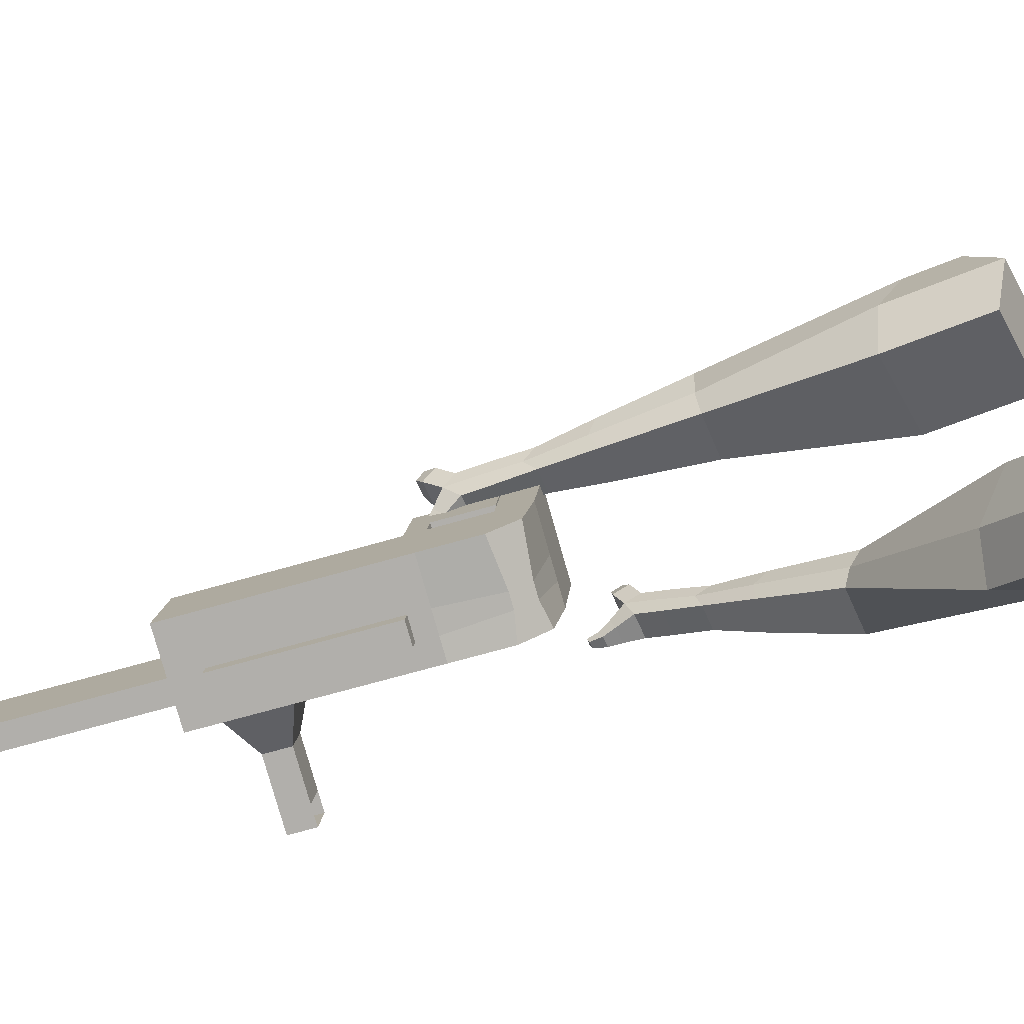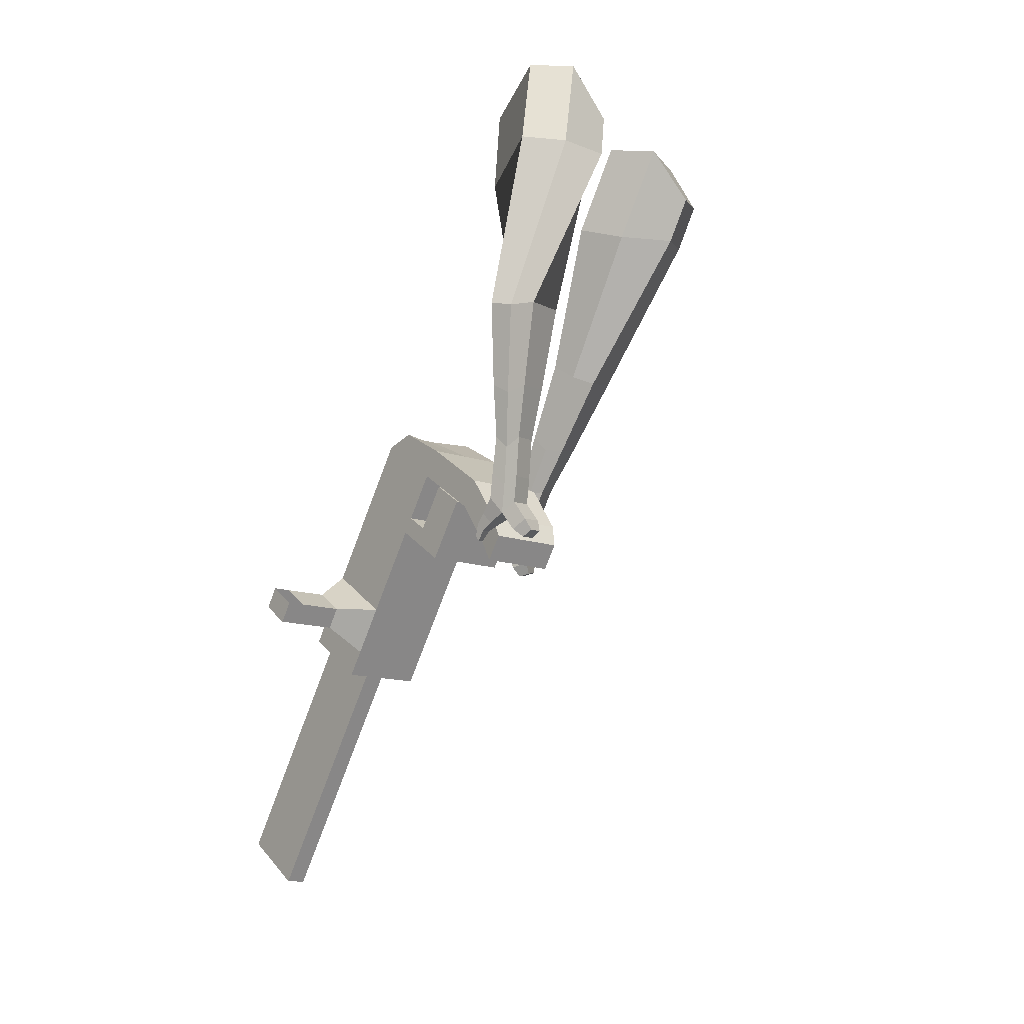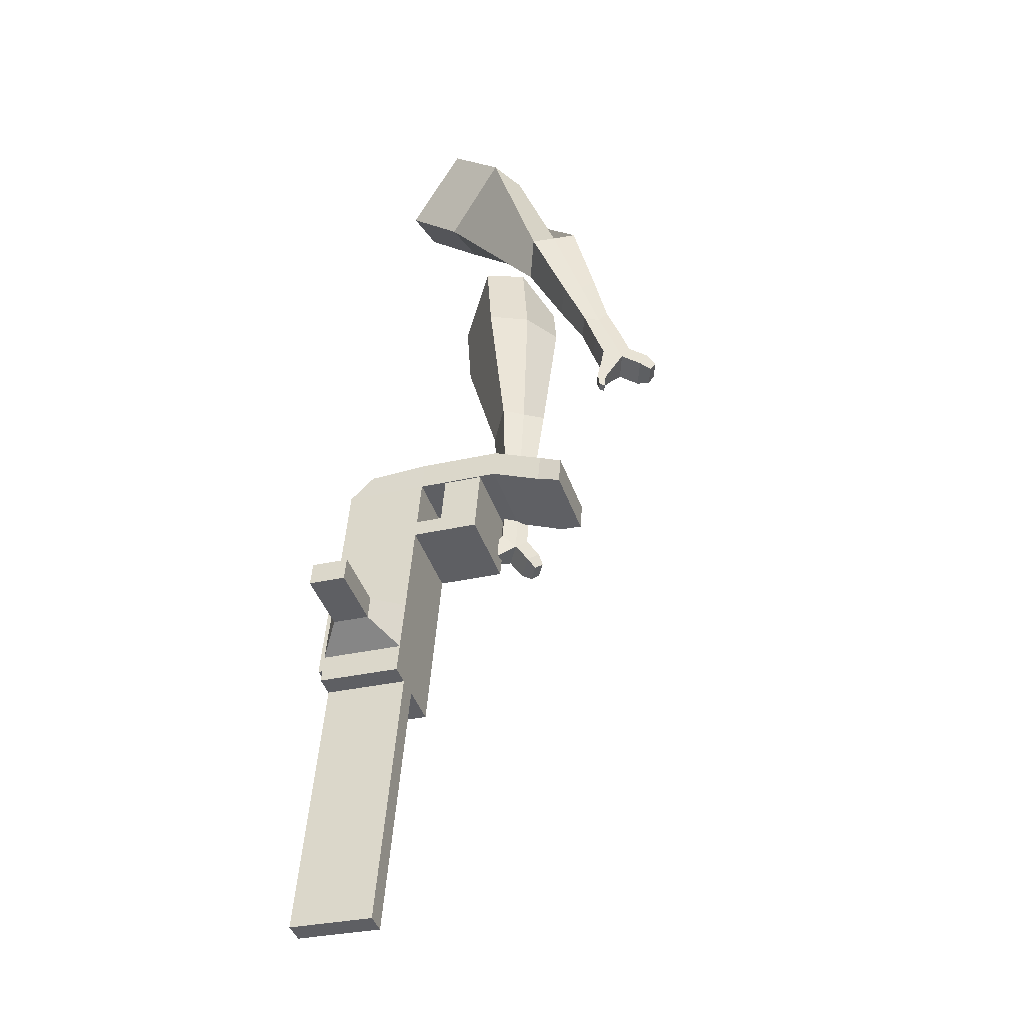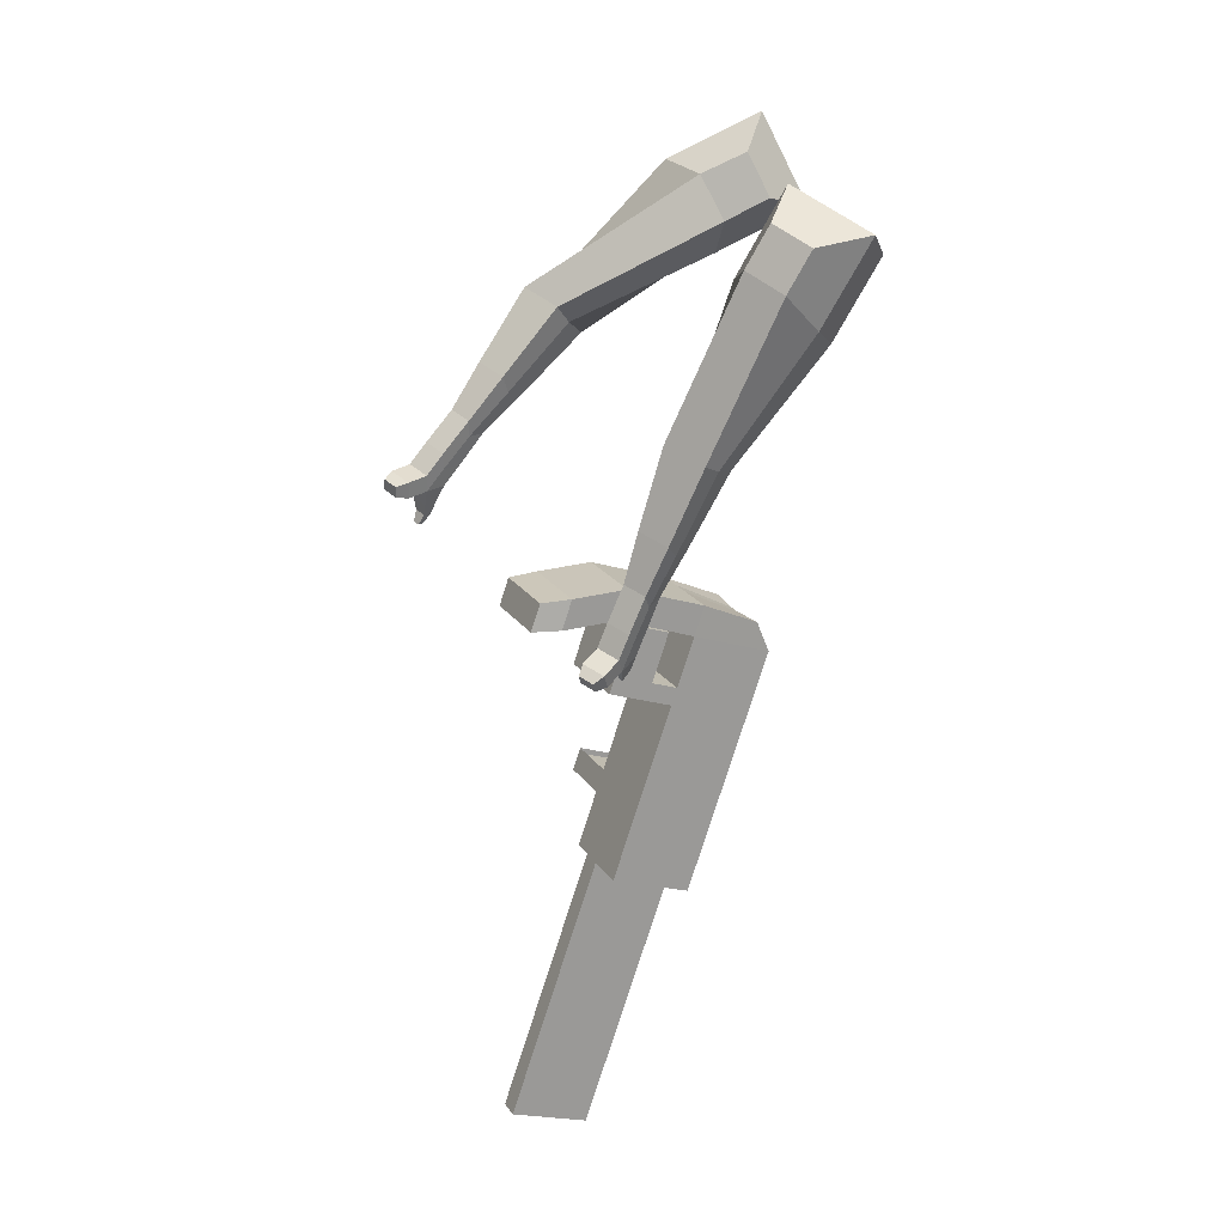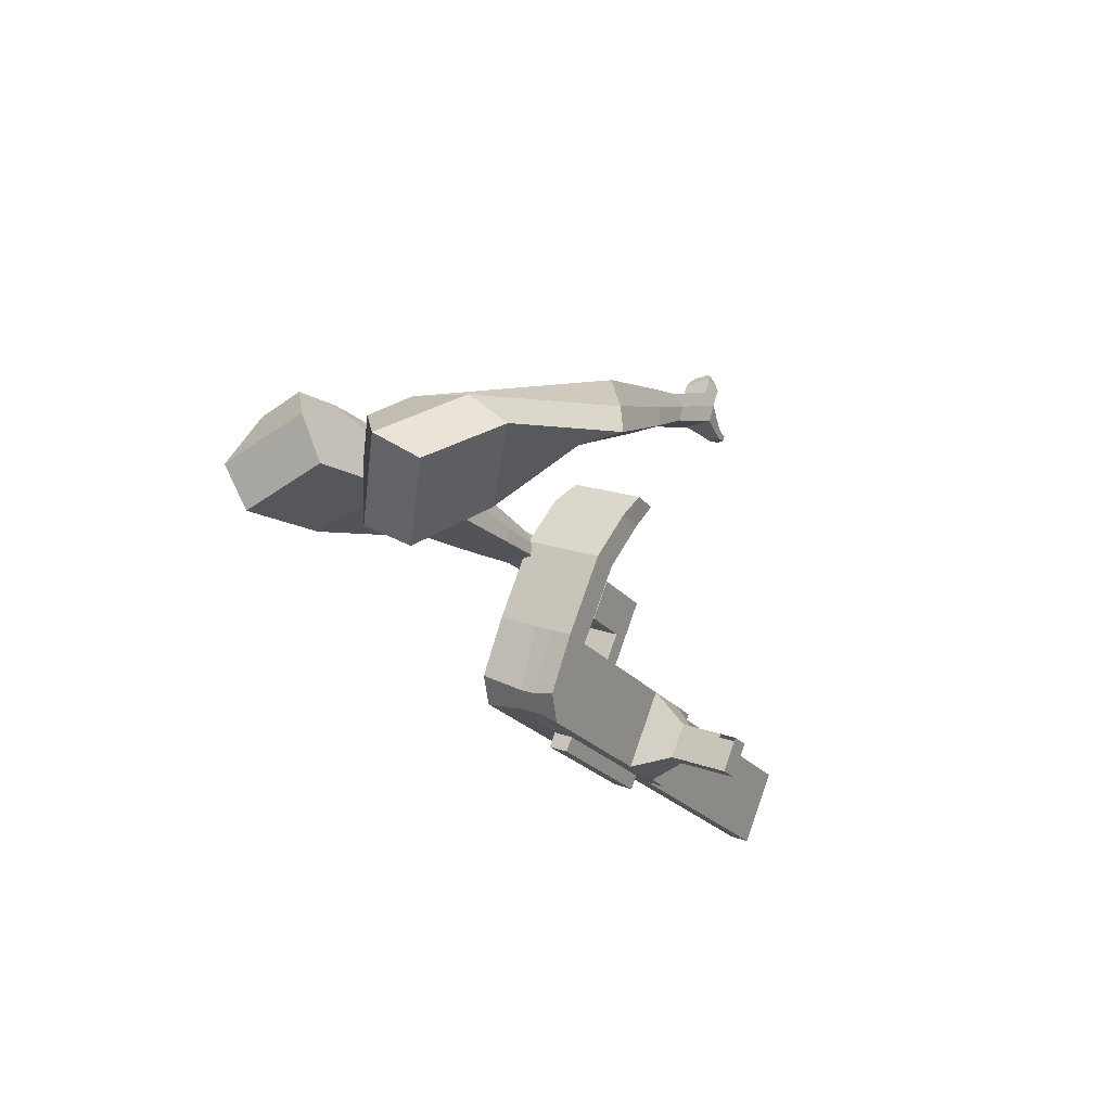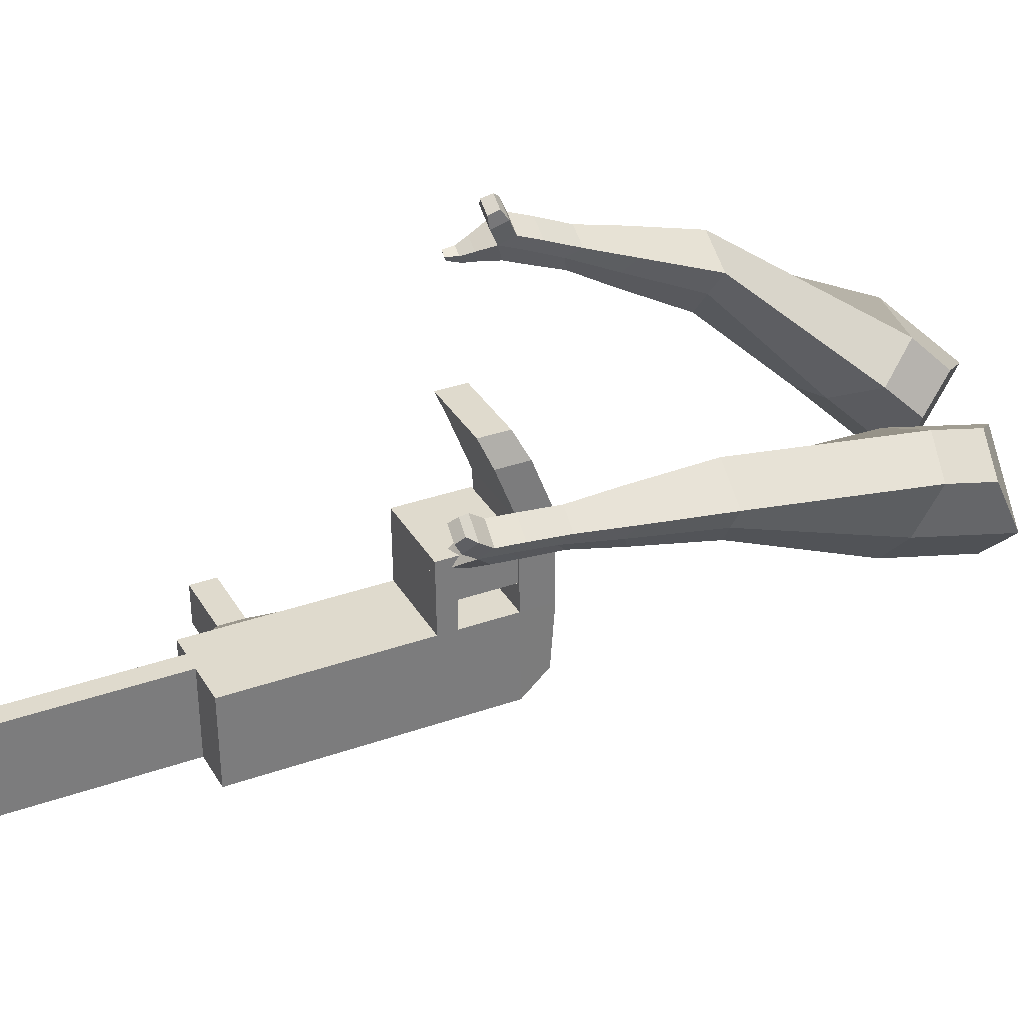
<metadata>
{"format":"obj","ext":"obj","renderer":"f3d","projection":"perspective","resolution":1024,"background":"white","views":[{"elev":-73.5,"azim":-101.7,"up":"+Y"},{"elev":34.3,"azim":143.9,"up":"+Z"},{"elev":-14.0,"azim":103.9,"up":"+Z"},{"elev":-10.0,"azim":-124.8,"up":"+Z"},{"elev":72.6,"azim":14.7,"up":"+Z"},{"elev":39.8,"azim":-143.4,"up":"+Y"}]}
</metadata>
<code>
o Cube.046_Cube.010
v 282.2 441 -1083
v 264.4 222.2 -1103
v 385.7 450 -1278
v 367.8 231.2 -1298
v 88.42 466 -1185
v 70.57 247.2 -1205
v 191.8 475 -1380
v 174 256.2 -1399
v 139.8 428.5 -815.7
v 122 209.7 -835.4
v -71.83 234.7 -937.3
v -53.97 453.5 -917.7
v 75.4 422.9 -694.6
v 57.54 204.1 -714.3
v -136.3 229.1 -816.2
v -118.4 447.9 -796.5
v 37.33 419.6 -623
v 30.85 261 -649.2
v -163 285.9 -751.1
v -156.5 444.6 -725
v 93.2 641 -675
v -100.6 666 -776.9
v 55.13 637.7 -603.4
v -138.7 662.7 -705.3
v 162.1 430.5 -857.5
v 144.2 211.7 -877.2
v -31.75 455.5 -959.4
v -49.61 236.7 -979.1
v 145.7 500.8 -809.2
v -48.08 525.7 -911.2
v 168 502.7 -851
v -25.86 527.7 -952.9
v 154.3 605.6 -799.8
v -39.52 630.5 -901.7
v 176.5 607.5 -841.6
v -17.31 632.5 -943.5
v 82.75 495.3 -690.8
v -111.1 520.2 -792.8
v 91.3 600 -681.4
v -102.5 625 -783.3
v 128.3 778.9 -707.9
v -65.49 803.9 -809.9
v 90.25 775.6 -636.4
v -103.6 800.6 -738.3
v 349.2 446.8 -1209
v 331.3 228 -1229
v 155.3 471.8 -1311
v 137.5 253 -1331
v 288.8 462.5 -1329
v 270.9 243.7 -1348
v 185.3 453.5 -1134
v 167.5 234.7 -1154
v 42.94 441 -866.7
v 25.08 222.2 -886.4
v -21.51 435.4 -745.5
v -35.82 224.8 -750.5
v -59.58 432.1 -674
v -53.82 263.2 -706.6
v -3.706 653.5 -725.9
v -41.78 650.2 -654.4
v 47.3 224.2 -928.1
v 65.15 443 -908.5
v 48.83 513.3 -860.2
v 71.05 515.2 -902
v 57.38 618 -850.8
v 79.6 620 -892.5
v -14.16 507.7 -741.8
v -5.604 612.5 -732.4
v 31.41 791.4 -758.9
v -6.658 788.1 -687.3
v 234.4 240.5 -1280
v 252.2 459.3 -1260
v 337.2 456.3 -1303
v 215.9 228.4 -1129
v 73.53 216 -860.9
v -3.149 220.6 -733.3
v -21.15 259 -689.4
v 113.6 436.7 -883
v 119.5 509 -876.5
v 128.1 613.7 -867.1
v 300.7 453.1 -1235
v 319.4 237.5 -1323
v 233.8 447.2 -1109
v 91.39 434.8 -841.2
v 26.95 429.1 -720.1
v -11.12 425.8 -648.5
v 44.75 647.3 -700.5
v 6.677 643.9 -628.9
v 95.75 217.9 -902.6
v 97.28 507 -834.7
v 105.8 611.8 -825.3
v 34.3 501.5 -716.3
v 42.85 606.3 -706.9
v 79.87 785.2 -733.4
v 41.8 781.8 -661.9
v 282.8 234.3 -1254
v 92.4 177 -906.3
v 43.95 183.2 -931.8
v 279.5 193.3 -1258
v 231 199.6 -1284
v 164.1 193.7 -1158
v 212.6 187.5 -1132
v 407.2 373.6 -1137
v 377.6 371.1 -1081
v 369.7 274.3 -1090
v 399.3 276.9 -1145
v 449.1 368.2 -1115
v 419.5 365.7 -1059
v 411.6 268.9 -1068
v 441.2 271.5 -1123
v 513.2 360 -1081
v 483.6 357.4 -1025
v 475.7 260.6 -1034
v 505.3 263.2 -1090
v 554.4 354.7 -1059
v 524.8 352.1 -1004
v 516.9 255.3 -1012
v 546.5 257.9 -1068
v 659.1 267.2 -1962
v 610.7 273.4 -1987
v 628.5 492.2 -1968
v 677 486 -1942
v 62.87 855.9 -767.8
v -26.43 867.4 -814.7
v 27.79 852.8 -701.8
v -61.51 864.3 -748.8
v 117.1 841.3 -654.9
v 152.2 844.4 -720.8
v 107.5 850.1 -744.3
v 72.43 847.1 -678.3
f 45 46 4 3
f 49 50 8 7
f 47 48 6 5
f 26 25 9 10
f 72 47 5 51
f 96 46 2 74
f 10 9 13 14
f 84 9 29 90
f 89 26 10 75
f 27 28 11 12
f 76 14 18 77
f 75 10 14 76
f 12 11 15 16
f 53 12 16 55
f 86 77 18 17
f 16 15 19 20
f 16 20 24 22
f 14 13 17 18
f 59 22 42 69
f 86 17 23 88
f 17 13 21 23
f 55 16 22 59
f 5 6 28 27
f 74 2 26 89
f 51 5 27 62
f 2 1 25 26
f 32 30 34 36
f 62 27 32 64
f 27 12 30 32
f 9 25 31 29
f 66 36 34 65
f 90 29 37 92
f 64 32 36 66
f 29 31 35 33
f 92 37 39 93
f 29 33 39 37
f 34 30 38 40
f 65 34 40 68
f 69 42 124 123
f 23 21 41 43
f 88 23 43 95
f 22 24 44 42
f 82 4 46 96
f 49 7 47 72
f 7 8 48 47
f 46 45 103 106
f 73 49 72 81
f 8 50 71 48
f 24 60 70 44
f 42 44 126 124
f 91 65 68 93
f 38 67 68 40
f 79 64 66 80
f 30 63 67 38
f 80 66 65 91
f 78 62 64 79
f 83 51 62 78
f 6 52 61 28
f 85 55 59 87
f 20 57 60 24
f 87 59 69 94
f 20 19 58 57
f 84 53 55 85
f 11 54 56 15
f 15 56 58 19
f 28 61 54 11
f 12 53 63 30
f 48 71 52 6
f 81 72 51 83
f 50 49 121 120
f 3 4 82 73
f 45 81 83 1
f 9 84 85 13
f 21 87 94 41
f 13 85 87 21
f 1 83 78 25
f 25 78 79 31
f 35 80 91 33
f 31 79 80 35
f 33 91 93 39
f 70 95 130 125
f 3 73 81 45
f 50 82 96 71
f 60 88 95 70
f 67 92 93 68
f 63 90 92 67
f 52 71 100 101
f 57 86 88 60
f 57 58 77 86
f 54 75 76 56
f 56 76 77 58
f 61 89 75 54
f 53 84 90 63
f 89 61 98 97
f 101 102 97 98
f 100 99 102 101
f 61 52 101 98
f 74 89 97 102
f 71 96 99 100
f 96 74 102 99
f 106 103 107 110
f 1 2 105 104
f 2 46 106 105
f 45 1 104 103
f 109 110 114 113
f 104 105 109 108
f 105 106 110 109
f 103 104 108 107
f 113 114 118 117
f 107 108 112 111
f 110 107 111 114
f 108 109 113 112
f 116 117 118 115
f 111 112 116 115
f 114 111 115 118
f 122 119 120 121
f 82 50 120 119
f 73 82 119 122
f 49 73 122 121
f 123 124 126 125
f 129 123 125 130
f 128 129 130 127
f 95 43 127 130
f 94 69 123 129
f 43 41 128 127
f 44 70 125 126
f 41 94 129 128
o Cube.048_Cube.024
v -562.7 450.3 181
v -723.7 339.9 38.57
v -424.3 497 -11.51
v -585.8 387.6 -153
v -683.7 644.6 67.29
v -766.2 588 -5.753
v -612.7 668.5 -31.43
v -695.1 612.3 -104.3
v -372.2 524.5 -437.6
v -276.6 576.2 -372.8
v -326.3 691.1 -391
v -422 639.5 -455.8
v -253.3 566.5 -613.7
v -183 604.5 -566
v -219.6 689 -579.4
v -289.9 651 -627.1
v -178.2 595.5 -723.1
v -126.8 623.2 -688.3
v -153.5 685 -698
v -204.9 657.3 -732.9
v -487.6 601.8 -8.545
v -658.5 485.9 -158.8
v -634.5 552.2 195.9
v -805.4 435 44.62
v -295.6 635.8 -384.6
v -397.1 580.9 -453.5
v -189.2 649.7 -587.2
v -263.9 609.4 -637.8
v -124.3 657.5 -715.1
v -178.9 628 -752.1
v -127.5 601 -802.2
v -76.09 628.7 -767.4
v -70.75 669.1 -803.3
v -125.3 639.7 -840.3
v -151.8 668 -819.8
v -100.4 695.7 -784.9
v -91.57 606.2 -859.3
v -40.19 633.9 -824.4
v -34.84 674.3 -860.4
v -89.4 644.8 -897.4
v -115.9 673.1 -876.8
v -64.47 700.9 -842
v -50.85 592 -884.4
v -17.78 609.9 -862
v -14.34 635.9 -885.1
v -49.45 616.9 -909
v -81.64 681.9 -938.3
v -108.1 710.2 -917.7
v -56.71 737.9 -882.9
v -27.09 711.3 -901.3
v -23.8 581.1 -901.7
v -1.504 593.1 -886.6
v 0.8148 610.7 -902.2
v -22.86 597.9 -918.2
v 0.5402 580.2 -926.1
v 14.48 587.8 -916.7
v 15.93 598.7 -926.4
v 1.131 590.7 -936.5
v -73.02 711.4 -950.9
v -90.61 730.2 -937.2
v -56.45 748.6 -914
v -36.75 730.9 -926.3
v -299.2 417.7 487.1
v -294 282.3 287
v -152.1 581.5 376.3
v -156.8 448.7 178
v -463.3 536.5 331.4
v -460.7 467.2 228.8
v -388.3 624 279.1
v -390.4 552.5 172.9
v -24.74 722.6 -44.21
v 74.82 755.2 27.76
v 17.83 863.4 58.57
v -80.88 831.5 -12.34
v 70.64 837.3 -201.2
v 144.5 860.2 -149.5
v 103.2 940.3 -126.1
v 29.36 917.3 -177.8
v 131.1 911.3 -297.9
v 185 928 -260.1
v 154.9 986.5 -242.9
v 100.9 969.8 -280.7
v -258.2 632 355.7
v -266.5 487.6 139.9
v -417.6 454.6 468.1
v -412.2 310.9 255.6
v 53.11 811.8 39.8
v -53.58 778.6 -34.87
v 134 909.4 -151.1
v 55.56 885 -206
v 182.9 969.9 -271.9
v 125.6 952.1 -312
v 171.7 950.2 -373.3
v 225.7 967 -335.5
v 225.1 1018 -353.6
v 167.8 1000 -393.7
v 142.9 1017 -361.5
v 196.9 1033 -323.7
v 200.4 979.4 -427.2
v 254.4 996.1 -389.4
v 253.8 1047 -407.5
v 196.5 1030 -447.6
v 171.5 1046 -415.4
v 225.5 1063 -377.6
v 238.4 979.1 -459.5
v 273.1 989.9 -435.2
v 272.7 1023 -446.9
v 235.9 1011 -472.7
v 197.8 1080 -471.8
v 172.9 1096 -439.6
v 226.9 1113 -401.8
v 255.1 1098 -431.7
v 263.6 977.7 -482.1
v 287 985 -465.7
v 286.8 1007 -473.6
v 261.9 999.5 -491
v 284.9 988.1 -507.2
v 299.5 992.6 -496.9
v 299.4 1007 -501.9
v 283.8 1002 -512.7
v 203.7 1112 -472.9
v 187.1 1123 -451.5
v 223 1134 -426.4
v 241.8 1124 -446.3
f 131 132 134 133
f 138 137 141 142
f 137 138 136 135
f 153 154 132 131
f 151 137 135 153
f 152 134 132 154
f 142 141 145 146
f 151 133 140 155
f 152 138 142 156
f 133 134 139 140
f 158 146 150 160
f 155 140 144 157
f 156 142 146 158
f 140 139 143 144
f 149 159 163 166
f 144 143 147 148
f 146 145 149 150
f 157 144 148 159
f 145 157 159 149
f 148 147 161 162
f 139 156 158 143
f 141 155 157 145
f 143 158 160 147
f 134 152 156 139
f 137 151 155 141
f 138 152 154 136
f 133 151 153 131
f 135 136 154 153
f 165 166 172 171
f 161 164 170 167
f 150 149 166 165
f 159 148 162 163
f 147 160 164 161
f 160 150 165 164
f 172 169 180 179
f 168 167 173 174
f 163 162 168 169
f 166 163 169 172
f 164 165 171 170
f 162 161 167 168
f 176 175 183 184
f 167 170 176 173
f 169 168 174 175
f 170 169 175 176
f 179 180 192 191
f 170 171 178 177
f 171 172 179 178
f 169 170 177 180
f 184 183 187 188
f 175 174 182 183
f 173 176 184 181
f 174 173 181 182
f 186 185 188 187
f 183 182 186 187
f 181 184 188 185
f 182 181 185 186
f 192 189 190 191
f 177 178 190 189
f 180 177 189 192
f 178 179 191 190
f 193 194 196 195
f 200 199 203 204
f 199 200 198 197
f 215 216 194 193
f 213 199 197 215
f 214 196 194 216
f 204 203 207 208
f 213 195 202 217
f 214 200 204 218
f 195 196 201 202
f 220 208 212 222
f 217 202 206 219
f 218 204 208 220
f 202 201 205 206
f 211 221 225 228
f 206 205 209 210
f 208 207 211 212
f 219 206 210 221
f 207 219 221 211
f 210 209 223 224
f 201 218 220 205
f 203 217 219 207
f 205 220 222 209
f 196 214 218 201
f 199 213 217 203
f 200 214 216 198
f 195 213 215 193
f 197 198 216 215
f 227 228 234 233
f 223 226 232 229
f 212 211 228 227
f 221 210 224 225
f 209 222 226 223
f 222 212 227 226
f 234 231 242 241
f 230 229 235 236
f 225 224 230 231
f 228 225 231 234
f 226 227 233 232
f 224 223 229 230
f 238 237 245 246
f 229 232 238 235
f 231 230 236 237
f 232 231 237 238
f 241 242 254 253
f 232 233 240 239
f 233 234 241 240
f 231 232 239 242
f 246 245 249 250
f 237 236 244 245
f 235 238 246 243
f 236 235 243 244
f 248 247 250 249
f 245 244 248 249
f 243 246 250 247
f 244 243 247 248
f 254 251 252 253
f 239 240 252 251
f 242 239 251 254
f 240 241 253 252

</code>
